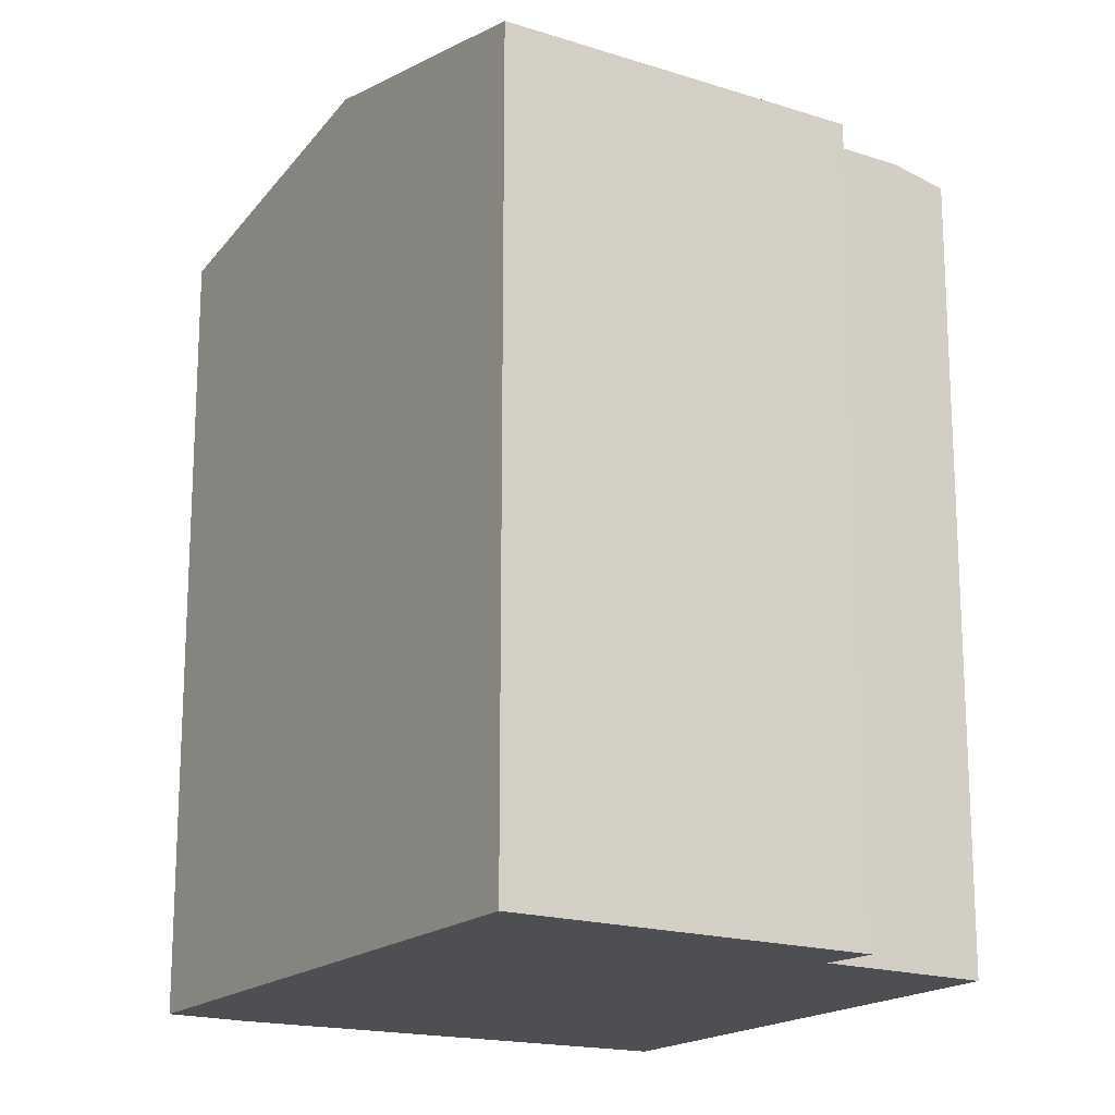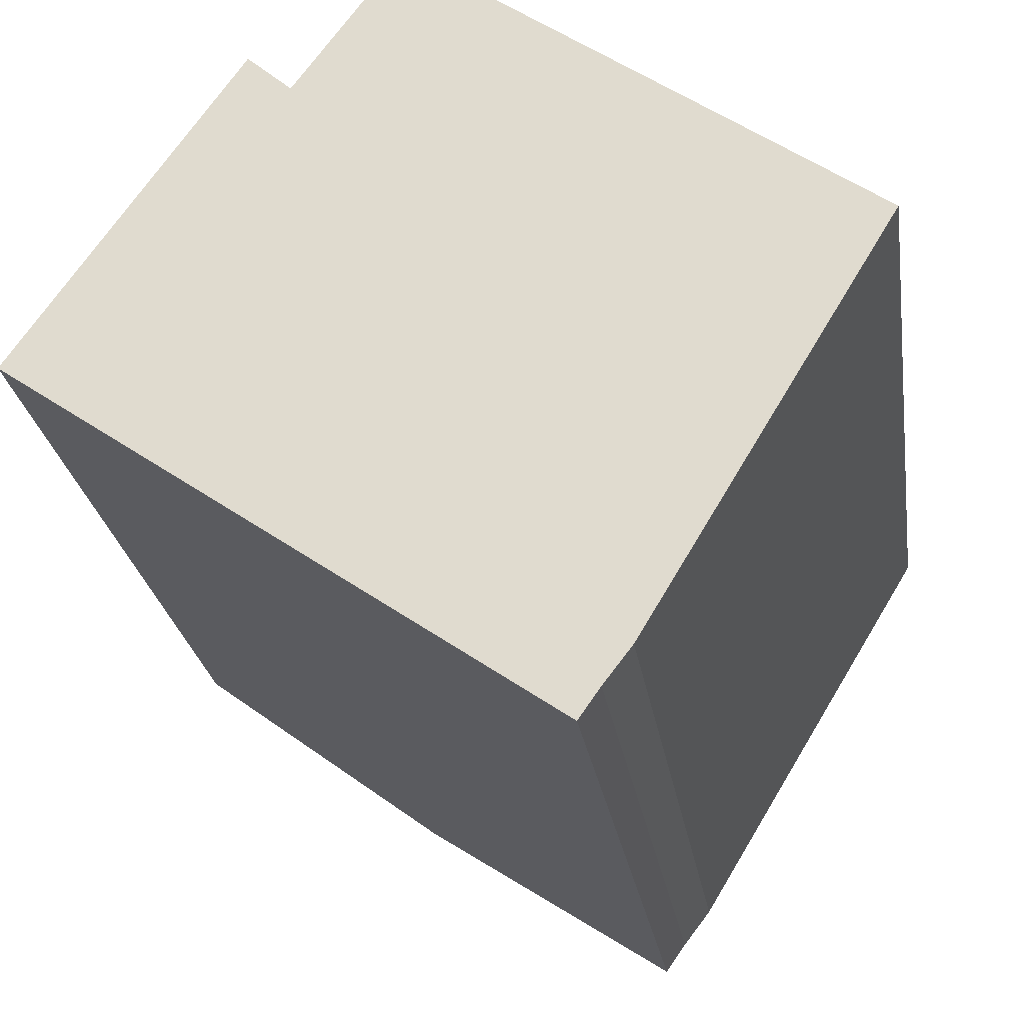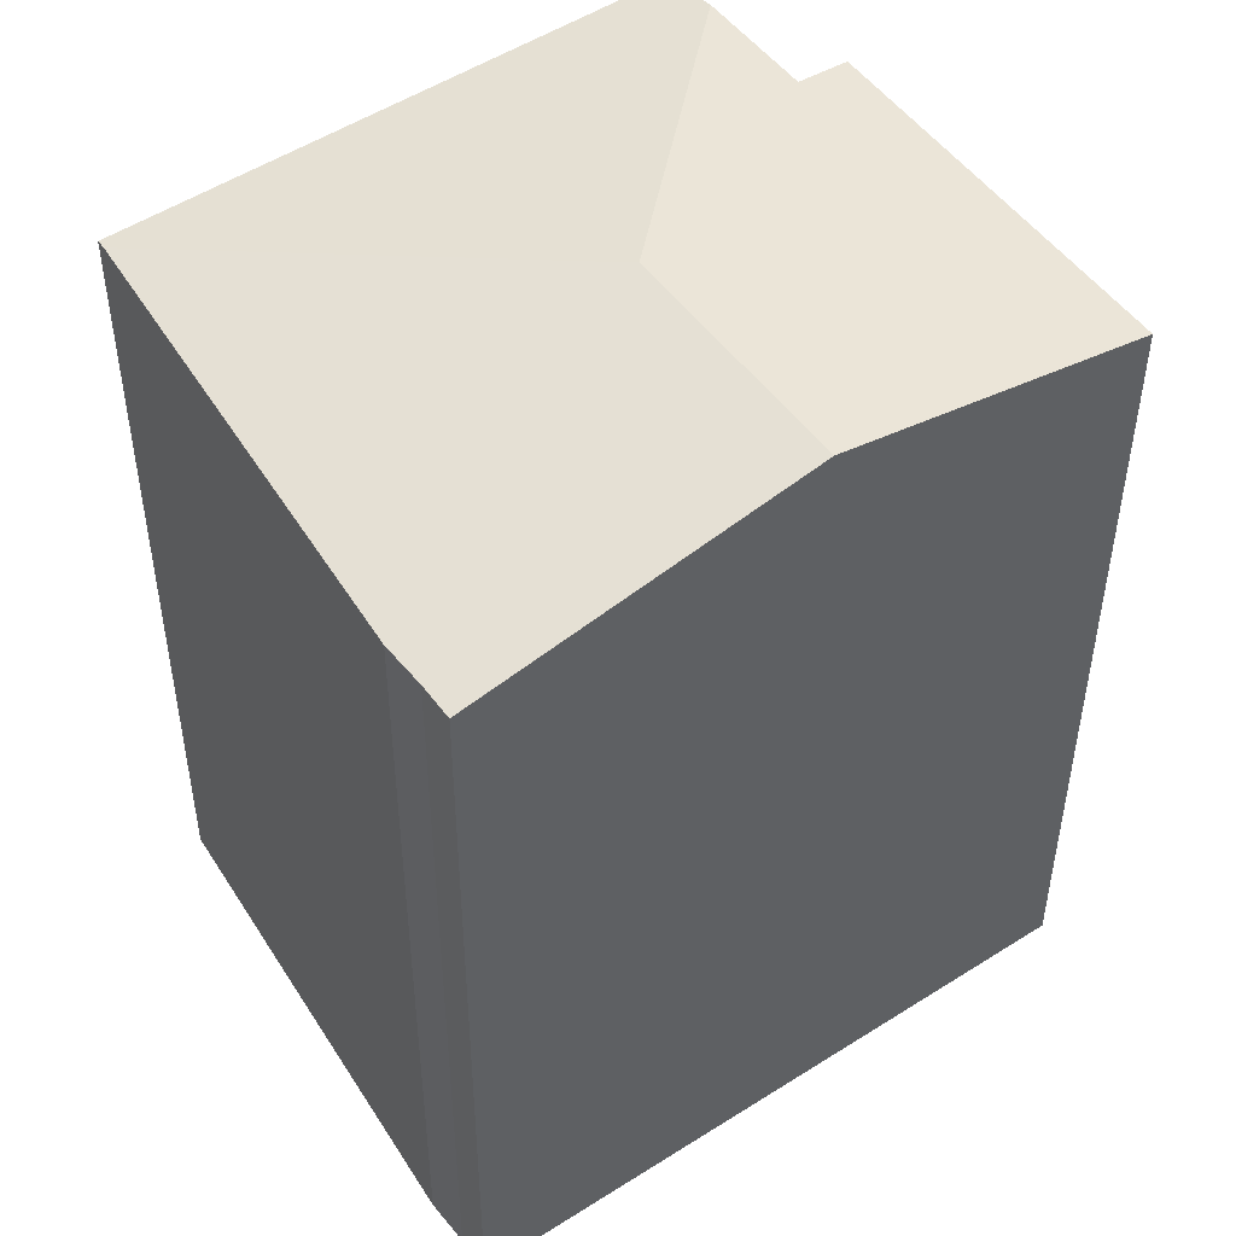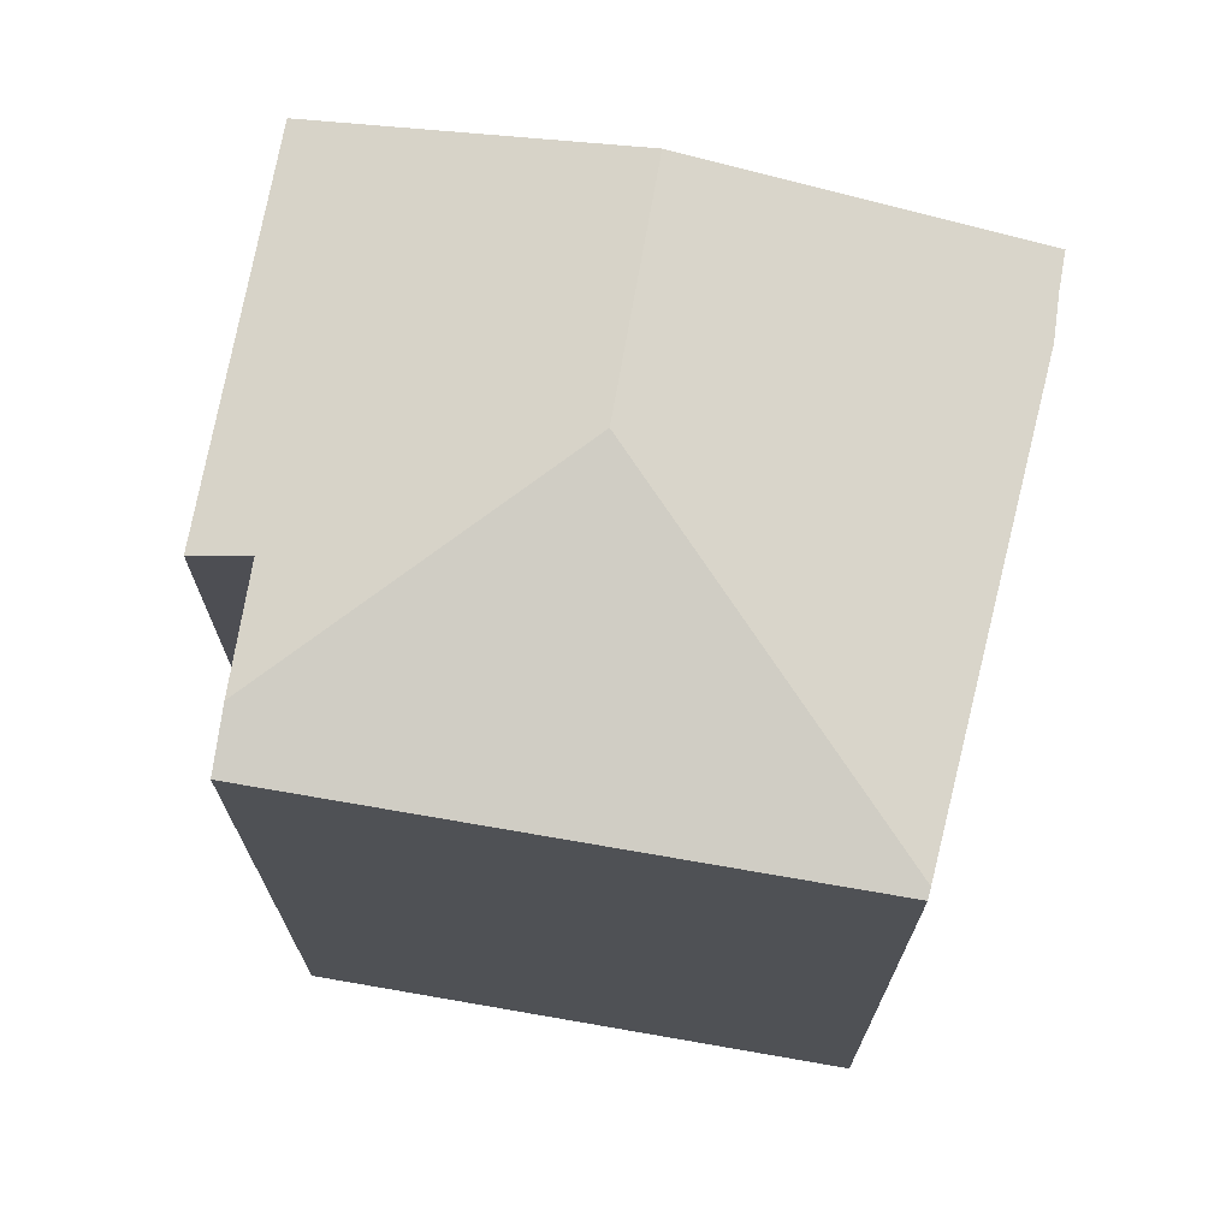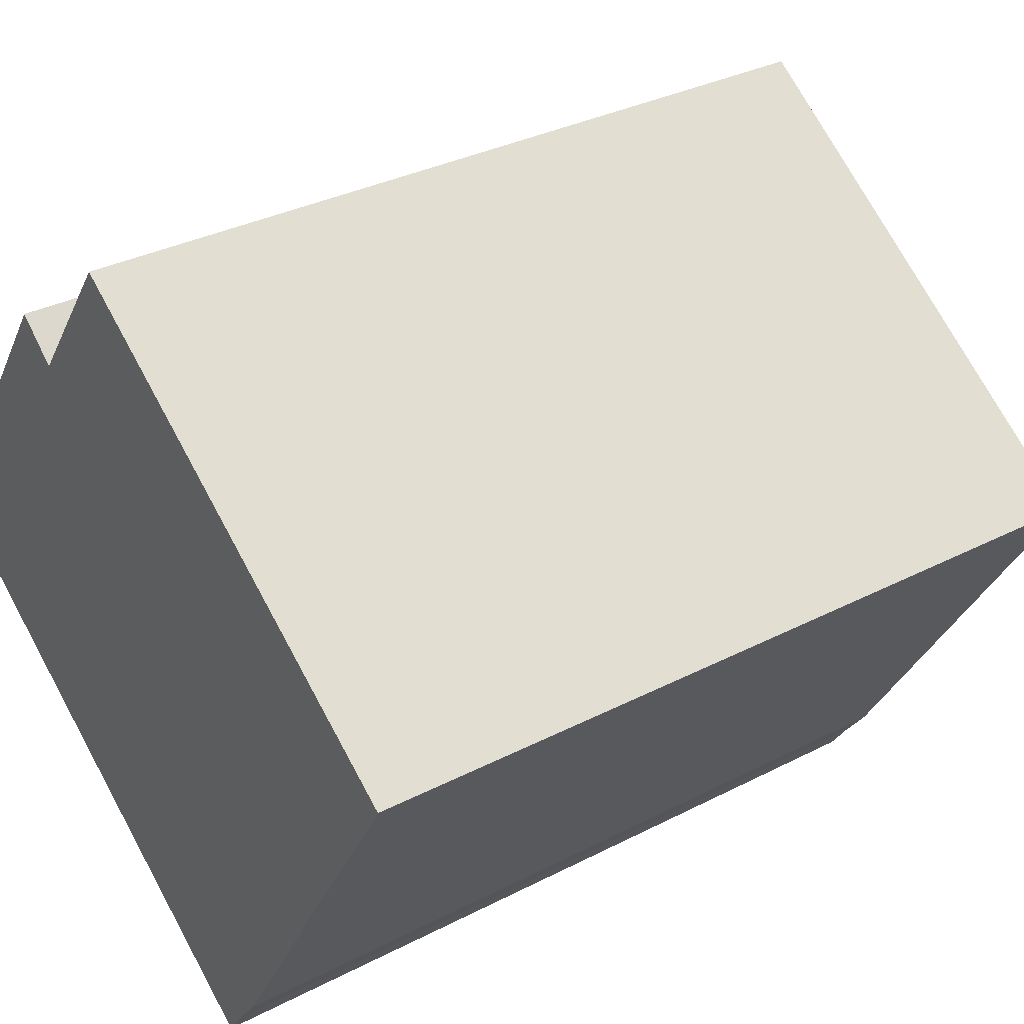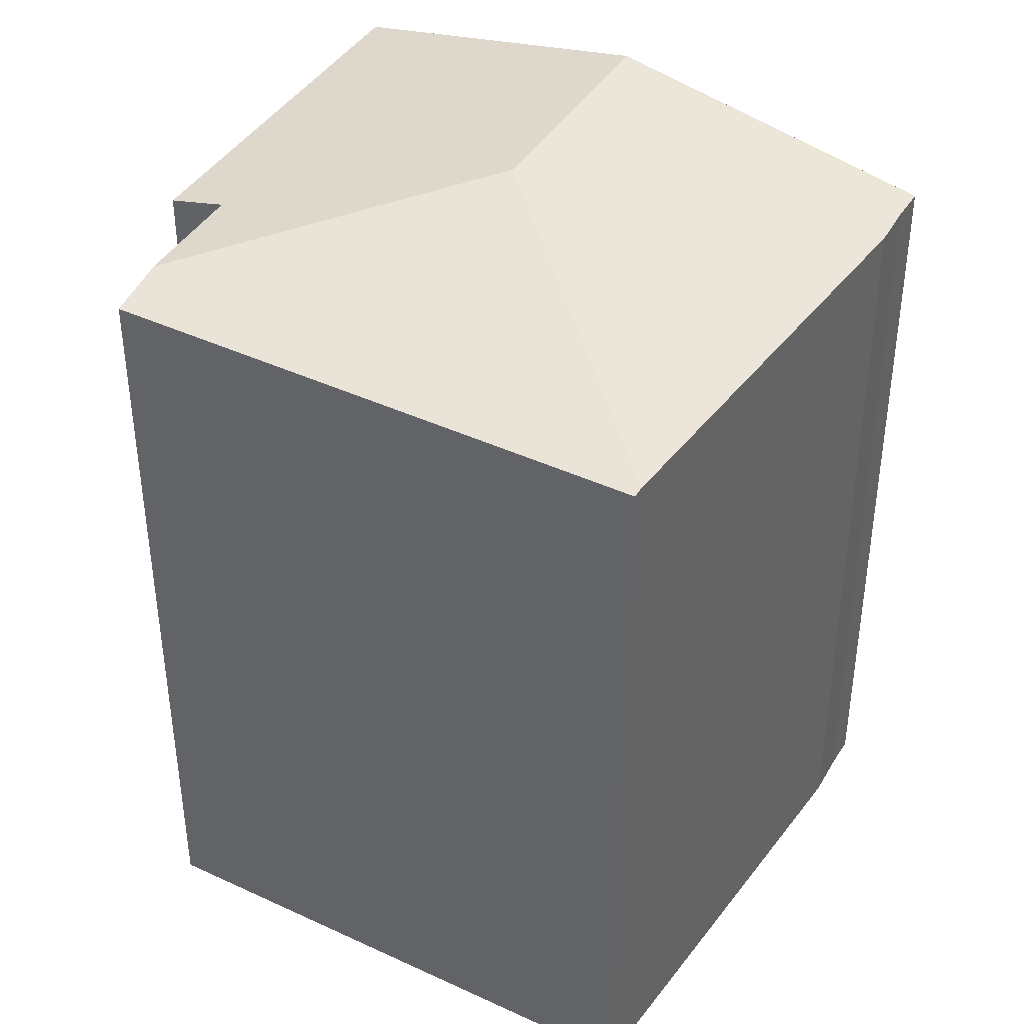
<metadata>
{"format":"obj","ext":"obj","renderer":"f3d","projection":"perspective","resolution":1024,"background":"white","views":[{"elev":-18.1,"azim":-87.0,"up":"+Y"},{"elev":-24.6,"azim":8.3,"up":"+Z"},{"elev":-39.2,"azim":179.9,"up":"+Z"},{"elev":72.7,"azim":45.3,"up":"+Y"},{"elev":32.5,"azim":54.1,"up":"+Z"},{"elev":41.8,"azim":64.8,"up":"+Y"}]}
</metadata>
<code>
v  19.36 19.55 1.916
v  9.457 20.9 0.431
v  19.51 19.55 2.178
v  16.52 19.47 -2.78
v  13.82 19.4 -7.271
v  6.118 20.9 -4.279
v  13.15 19.41 -8.135
v  12.65 19.41 -8.848
v  12.37 19.47 -8.649
v  8.826 19.48 10.11
v  19.65 19.5 2.403
v  7.978 19.75 8.945
v  5.276 19.49 7.543
v  0 19.5 1.194e-15
v  6.301 19.75 6.644
v  13.15 4.981e-16 -8.135
v  12.65 5.418e-16 -8.848
v  13.82 4.452e-16 -7.271
v  19.65 -1.471e-16 2.403
v  19.51 -1.334e-16 2.178
v  19.36 -1.173e-16 1.916
v  16.52 1.702e-16 -2.78
v  12.37 5.296e-16 -8.649
v  0 0 0
v  6.118 2.62e-16 -4.279
v  5.276 -4.619e-16 7.543
v  6.301 -4.068e-16 6.644
v  8.826 -6.189e-16 10.11
v  7.978 -5.477e-16 8.945
g defaultobject
f 1 2 3
f 2 1 4
f 2 4 5
f 2 5 6
f 6 5 7
f 6 7 8
f 6 8 9
f 3 10 11
f 10 3 2
f 10 2 12
f 13 6 14
f 6 13 2
f 2 13 15
f 2 15 12
f 16 8 7
f 8 16 17
f 5 16 7
f 16 5 18
f 11 1 3
f 1 11 4
f 4 11 19
f 4 19 5
f 5 19 18
f 18 19 20
f 18 20 21
f 18 21 22
f 17 9 8
f 9 17 6
f 6 17 14
f 14 17 23
f 14 23 24
f 24 23 25
f 24 13 14
f 13 24 26
f 27 12 15
f 12 27 10
f 10 27 28
f 28 27 29
f 13 27 15
f 27 13 26
f 10 19 11
f 19 10 28
f 24 27 26
f 27 24 19
f 19 24 20
f 20 24 21
f 21 24 22
f 22 24 18
f 18 24 25
f 18 25 23
f 18 23 16
f 16 23 17
f 29 19 28
f 19 29 27

</code>
